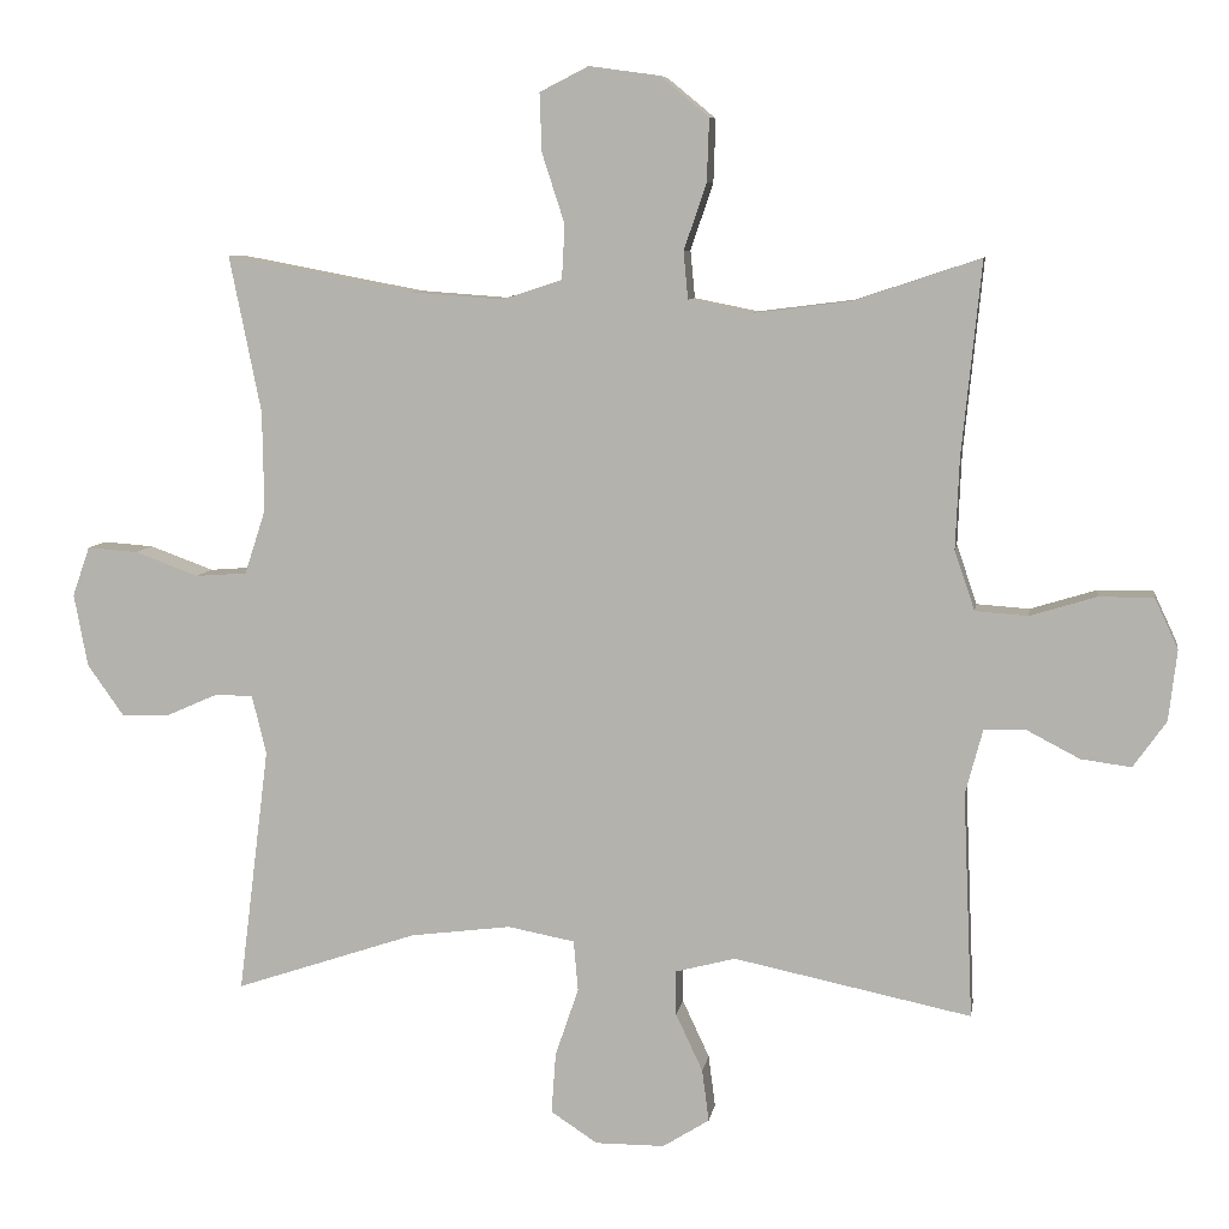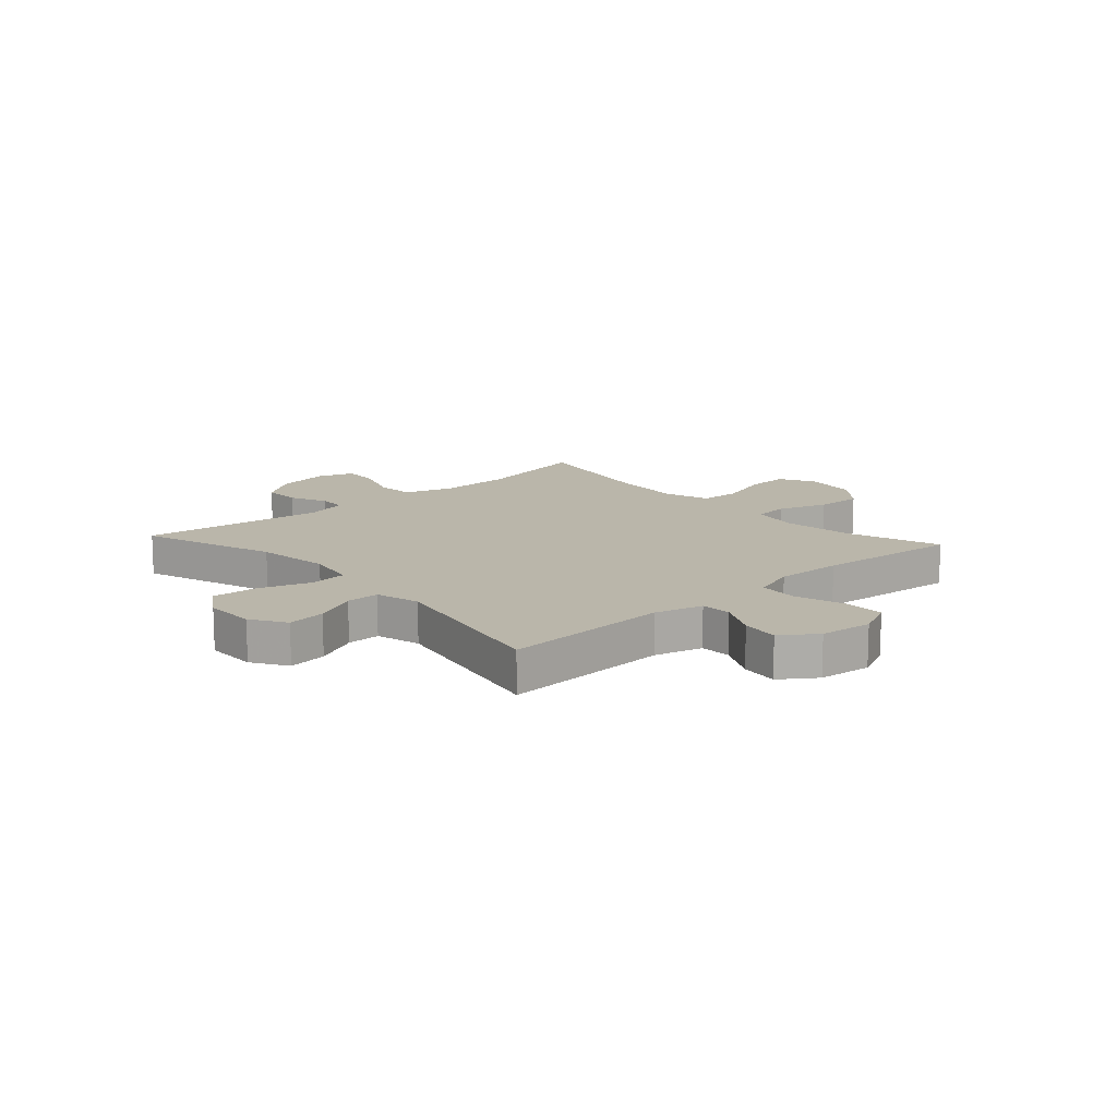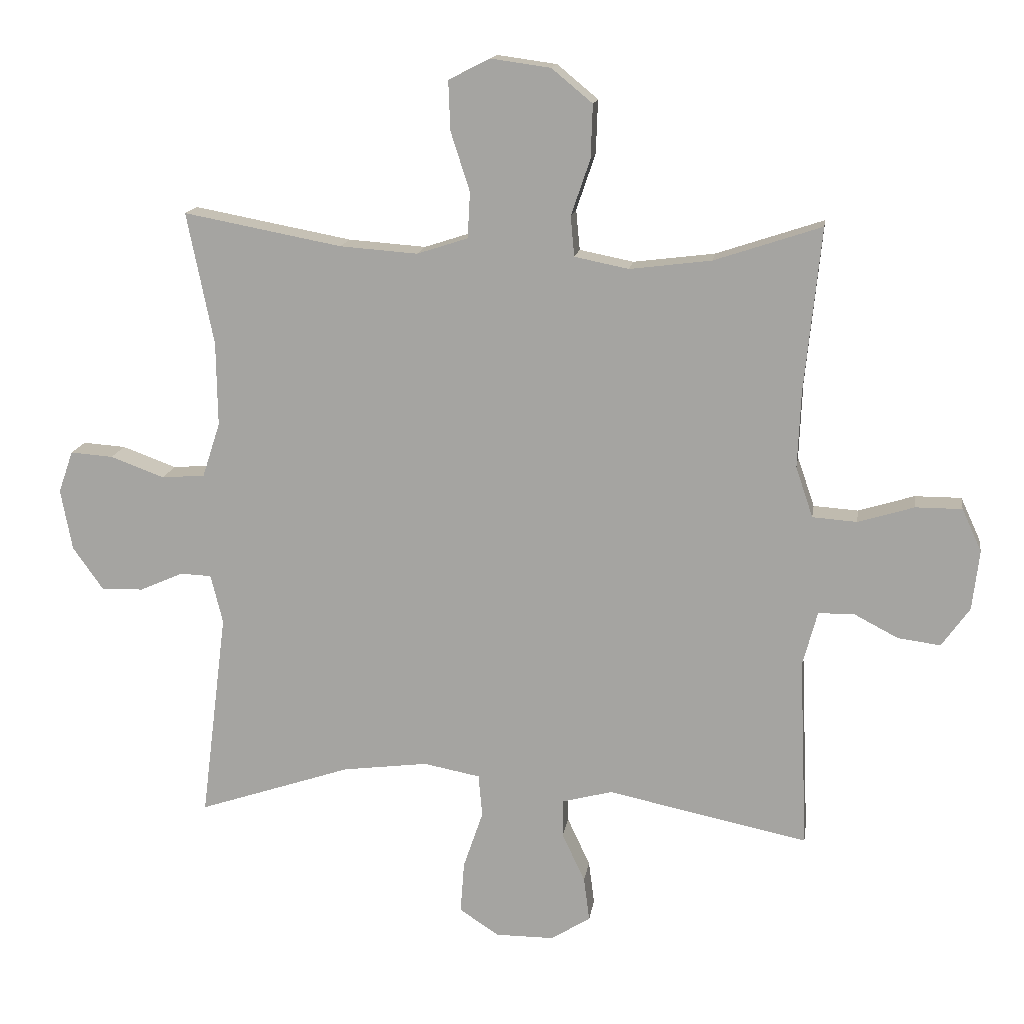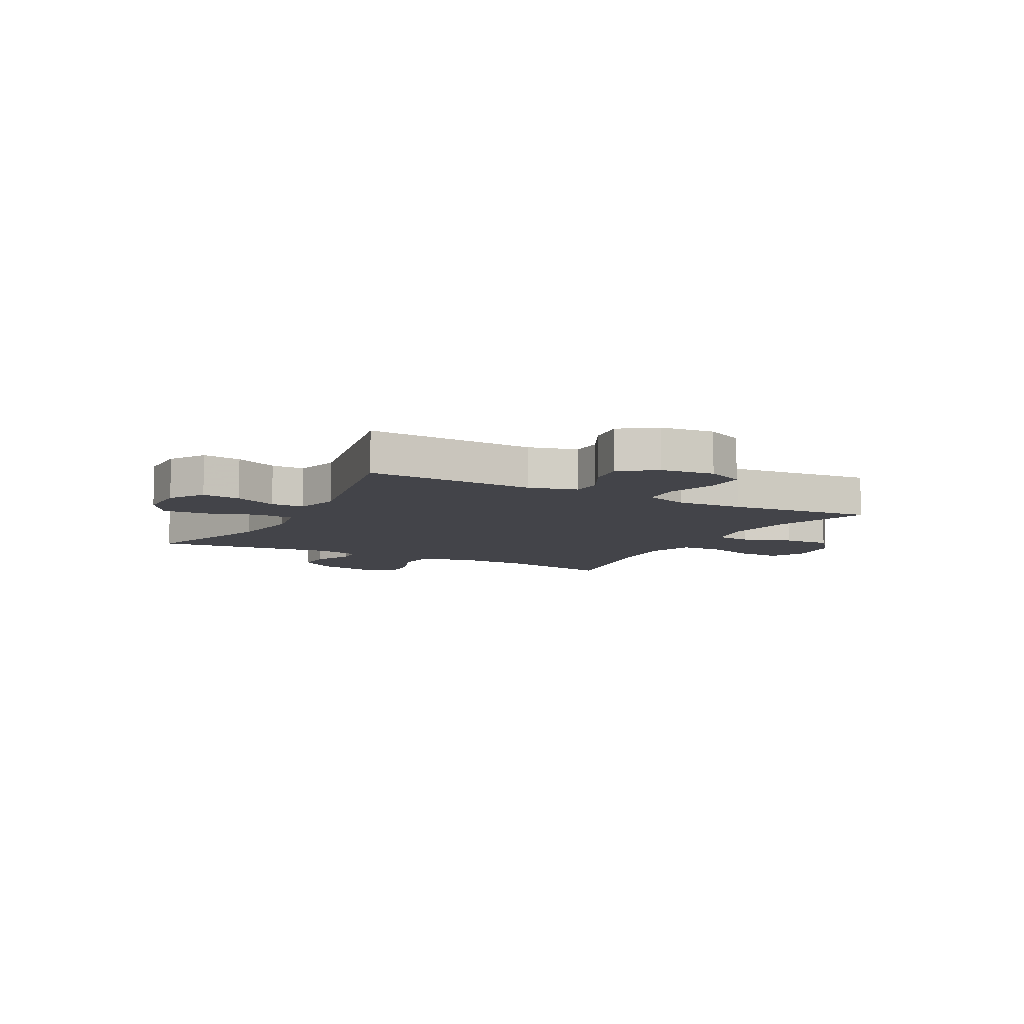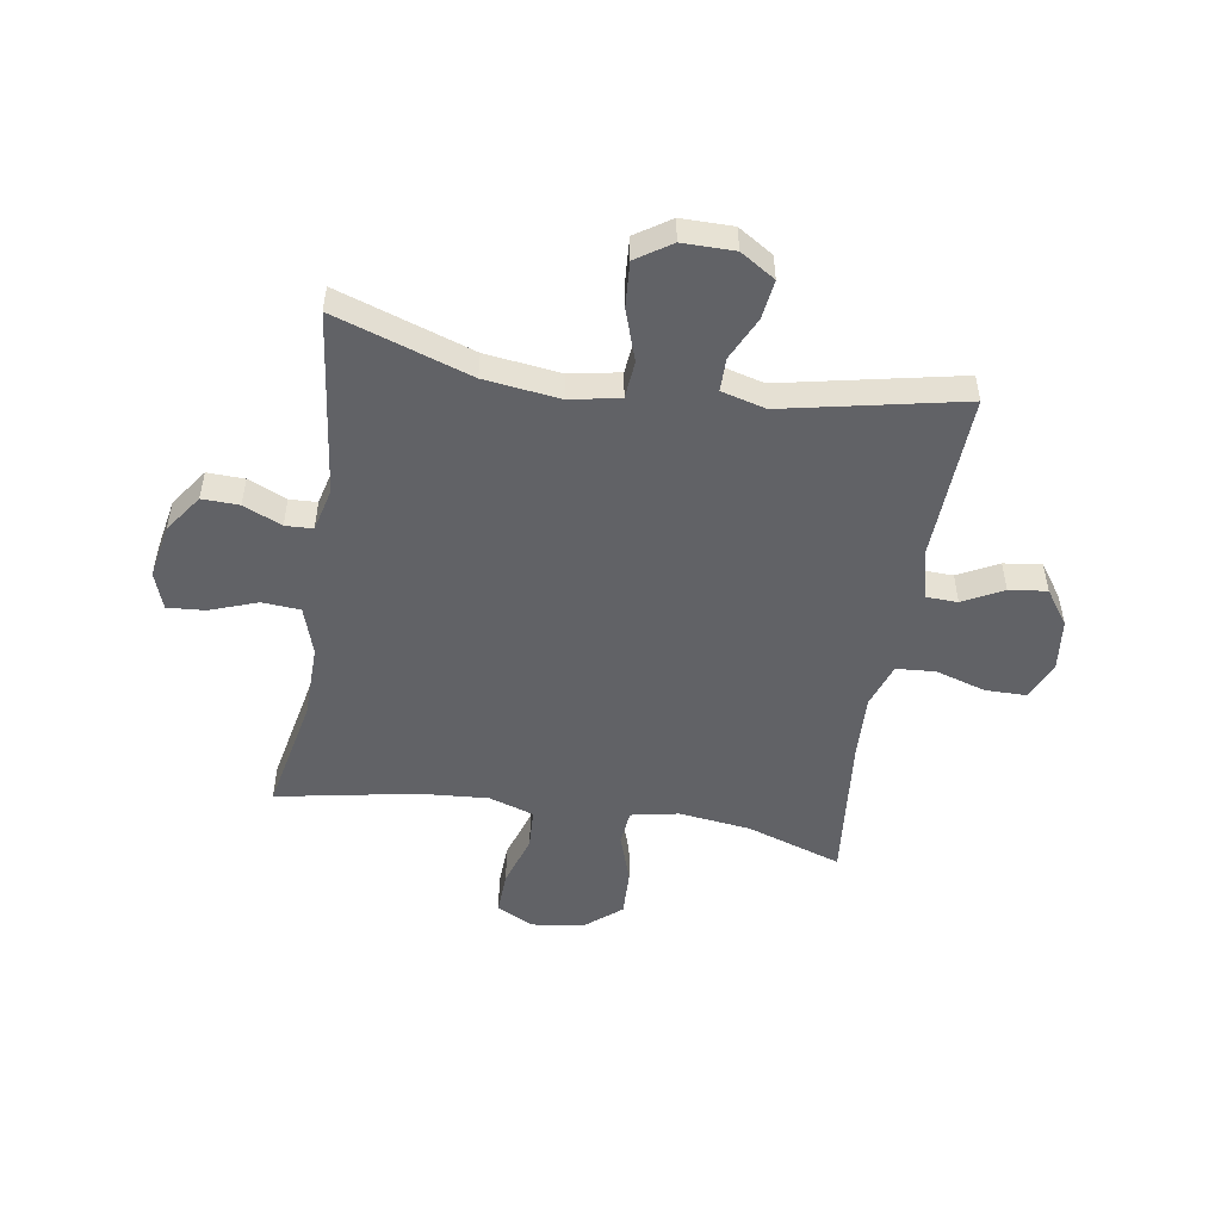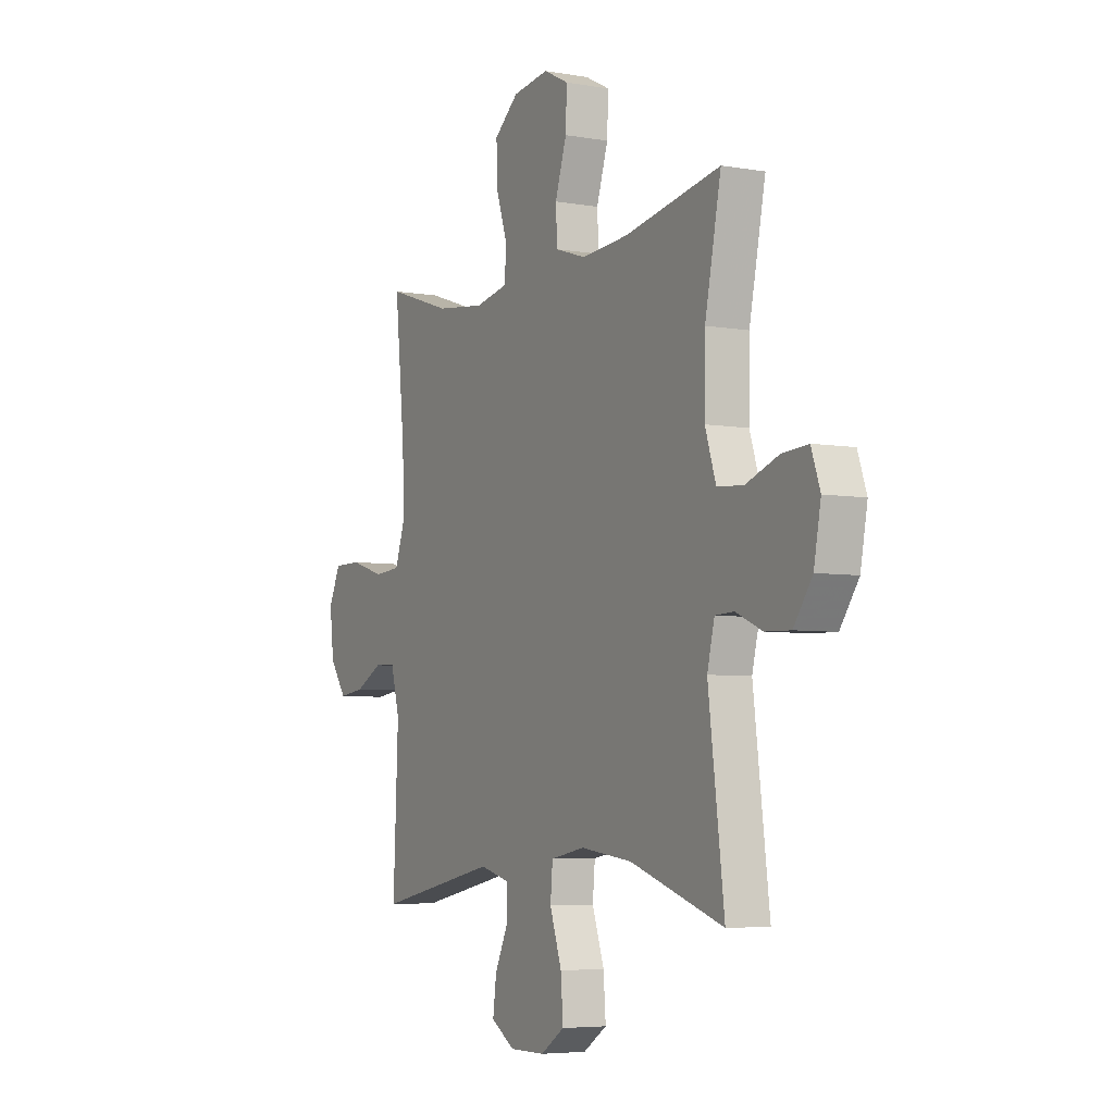
<metadata>
{"format":"obj","ext":"obj","renderer":"f3d","projection":"perspective","resolution":1024,"background":"white","views":[{"elev":7.8,"azim":-171.1,"up":"+Z"},{"elev":13.8,"azim":-132.2,"up":"+Y"},{"elev":14.9,"azim":-171.6,"up":"+Z"},{"elev":-8.4,"azim":-118.3,"up":"+Y"},{"elev":-50.7,"azim":170.8,"up":"+Y"},{"elev":-5.3,"azim":61.3,"up":"+Z"}]}
</metadata>
<code>
v 0.5 0.07 -0.5
v 0.258 0.07 -0.419
v 0.124 0.07 -0.402
v 0.035 0.07 -0.419
v 0.029 0.07 -0.486
v 0.06 0.07 -0.577
v 0.066 0.07 -0.658
v 0.004 0.07 -0.699
v -0.088 0.07 -0.699
v -0.15 0.07 -0.66
v -0.141 0.07 -0.591
v -0.105 0.07 -0.514
v -0.105 0.07 -0.455
v -0.184 0.07 -0.434
v -0.5 0.07 -0.5
v -0.487 0.07 -0.2
v -0.51 0.07 -0.114
v -0.565 0.07 -0.112
v -0.636 0.07 -0.149
v -0.703 0.07 -0.158
v -0.747 0.07 -0.096
v -0.758 0.07 -0.002
v -0.727 0.07 0.065
v -0.654 0.07 0.065
v -0.566 0.07 0.038
v -0.496 0.07 0.043
v -0.469 0.07 0.122
v -0.474 0.07 0.242
v -0.5 0.07 0.5
v -0.331 0.07 0.444
v -0.203 0.07 0.428
v -0.118 0.07 0.445
v -0.112 0.07 0.508
v -0.142 0.07 0.596
v -0.145 0.07 0.68
v -0.081 0.07 0.733
v 0.013 0.07 0.746
v 0.078 0.07 0.713
v 0.075 0.07 0.635
v 0.045 0.07 0.542
v 0.049 0.07 0.47
v 0.129 0.07 0.444
v 0.251 0.07 0.453
v 0.5 0.07 0.5
v 0.458 0.07 0.292
v 0.456 0.07 0.16
v 0.484 0.07 0.074
v 0.552 0.07 0.069
v 0.637 0.07 0.1
v 0.704 0.07 0.105
v 0.727 0.07 0.039
v 0.709 0.07 -0.057
v 0.661 0.07 -0.125
v 0.595 0.07 -0.123
v 0.527 0.07 -0.093
v 0.478 0.07 -0.095
v 0.459 0.07 -0.172
v 0.5 0 -0.5
v 0.258 0 -0.419
v 0.124 0 -0.402
v 0.035 0 -0.419
v 0.029 0 -0.486
v 0.06 0 -0.577
v 0.066 0 -0.658
v 0.004 0 -0.699
v -0.088 0 -0.699
v -0.15 0 -0.66
v -0.141 0 -0.591
v -0.105 0 -0.514
v -0.105 0 -0.455
v -0.184 0 -0.434
v -0.5 0 -0.5
v -0.487 0 -0.2
v -0.51 0 -0.114
v -0.565 0 -0.112
v -0.636 0 -0.149
v -0.703 0 -0.158
v -0.747 0 -0.096
v -0.758 0 -0.002
v -0.727 0 0.065
v -0.654 0 0.065
v -0.566 0 0.038
v -0.496 0 0.043
v -0.469 0 0.122
v -0.474 0 0.242
v -0.5 0 0.5
v -0.331 0 0.444
v -0.203 0 0.428
v -0.118 0 0.445
v -0.112 0 0.508
v -0.142 0 0.596
v -0.145 0 0.68
v -0.081 0 0.733
v 0.013 0 0.746
v 0.078 0 0.713
v 0.075 0 0.635
v 0.045 0 0.542
v 0.049 0 0.47
v 0.129 0 0.444
v 0.251 0 0.453
v 0.5 0 0.5
v 0.458 0 0.292
v 0.456 0 0.16
v 0.484 0 0.074
v 0.552 0 0.069
v 0.637 0 0.1
v 0.704 0 0.105
v 0.727 0 0.039
v 0.709 0 -0.057
v 0.661 0 -0.125
v 0.595 0 -0.123
v 0.527 0 -0.093
v 0.478 0 -0.095
v 0.459 0 -0.172
f 53 54 55
f 52 53 55
f 51 52 55
f 50 51 55
f 49 50 55
f 48 49 55
f 47 48 55 56
f 46 47 56 57
f 43 44 45
f 42 43 45 46
f 41 42 46 57
f 38 39 40
f 37 38 40
f 36 37 40
f 35 36 40
f 34 35 40
f 33 34 40
f 32 33 40 41
f 57 1 2
f 41 57 2
f 32 41 2
f 31 32 2
f 28 29 30
f 31 2 3
f 30 31 3
f 28 30 3
f 27 28 3
f 23 24 25
f 22 23 25
f 21 22 25
f 20 21 25
f 19 20 25
f 18 19 25
f 17 18 25 26
f 27 3 4
f 26 27 4
f 17 26 4
f 16 17 4
f 10 11 12
f 9 10 12
f 8 9 12
f 7 8 12
f 6 7 12
f 5 6 12
f 5 12 13
f 4 5 13 14
f 14 15 16
f 4 14 16
f 112 111 110
f 112 110 109
f 112 109 108
f 112 108 107
f 112 107 106
f 112 106 105
f 113 112 105 104
f 114 113 104 103
f 102 101 100
f 103 102 100 99
f 114 103 99 98
f 97 96 95
f 97 95 94
f 97 94 93
f 97 93 92
f 97 92 91
f 97 91 90
f 98 97 90 89
f 59 58 114
f 59 114 98
f 59 98 89
f 59 89 88
f 87 86 85
f 60 59 88
f 60 88 87
f 60 87 85
f 60 85 84
f 82 81 80
f 82 80 79
f 82 79 78
f 82 78 77
f 82 77 76
f 82 76 75
f 83 82 75 74
f 61 60 84
f 61 84 83
f 61 83 74
f 61 74 73
f 69 68 67
f 69 67 66
f 69 66 65
f 69 65 64
f 69 64 63
f 69 63 62
f 70 69 62
f 71 70 62 61
f 73 72 71
f 73 71 61
f 1 58 59 2
f 2 59 60 3
f 3 60 61 4
f 4 61 62 5
f 5 62 63 6
f 6 63 64 7
f 7 64 65 8
f 8 65 66 9
f 9 66 67 10
f 10 67 68 11
f 11 68 69 12
f 12 69 70 13
f 13 70 71 14
f 14 71 72 15
f 15 72 73 16
f 16 73 74 17
f 17 74 75 18
f 18 75 76 19
f 19 76 77 20
f 20 77 78 21
f 21 78 79 22
f 22 79 80 23
f 23 80 81 24
f 24 81 82 25
f 25 82 83 26
f 26 83 84 27
f 27 84 85 28
f 28 85 86 29
f 29 86 87 30
f 30 87 88 31
f 31 88 89 32
f 32 89 90 33
f 33 90 91 34
f 34 91 92 35
f 35 92 93 36
f 36 93 94 37
f 37 94 95 38
f 38 95 96 39
f 39 96 97 40
f 40 97 98 41
f 41 98 99 42
f 42 99 100 43
f 43 100 101 44
f 44 101 102 45
f 45 102 103 46
f 46 103 104 47
f 47 104 105 48
f 48 105 106 49
f 49 106 107 50
f 50 107 108 51
f 51 108 109 52
f 52 109 110 53
f 53 110 111 54
f 54 111 112 55
f 55 112 113 56
f 56 113 114 57
f 57 114 58 1

</code>
